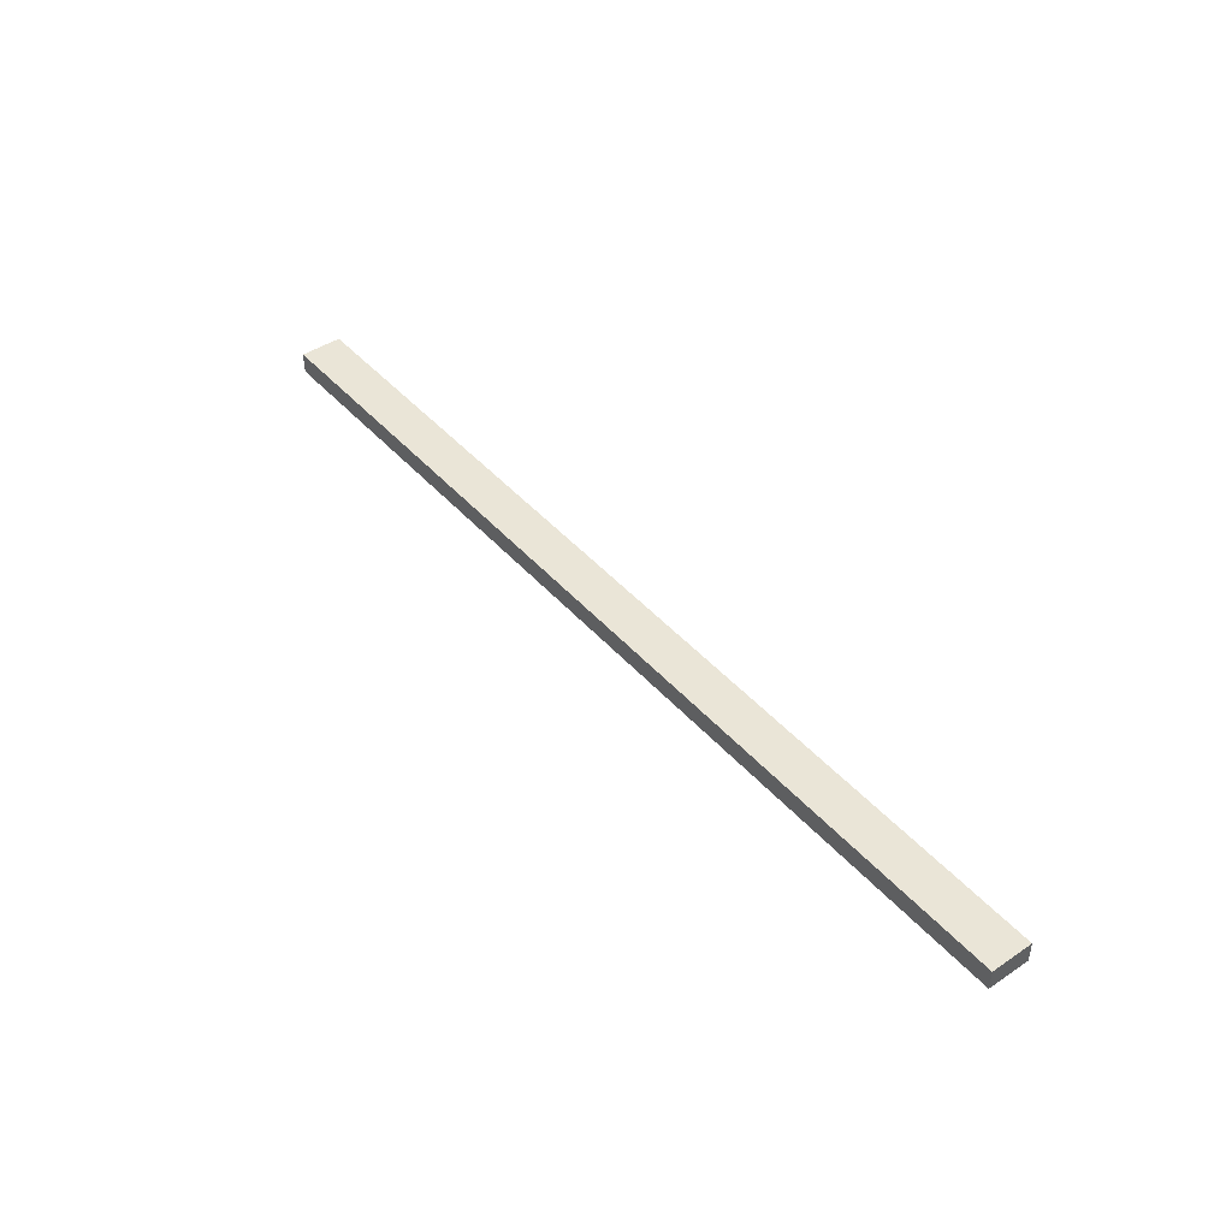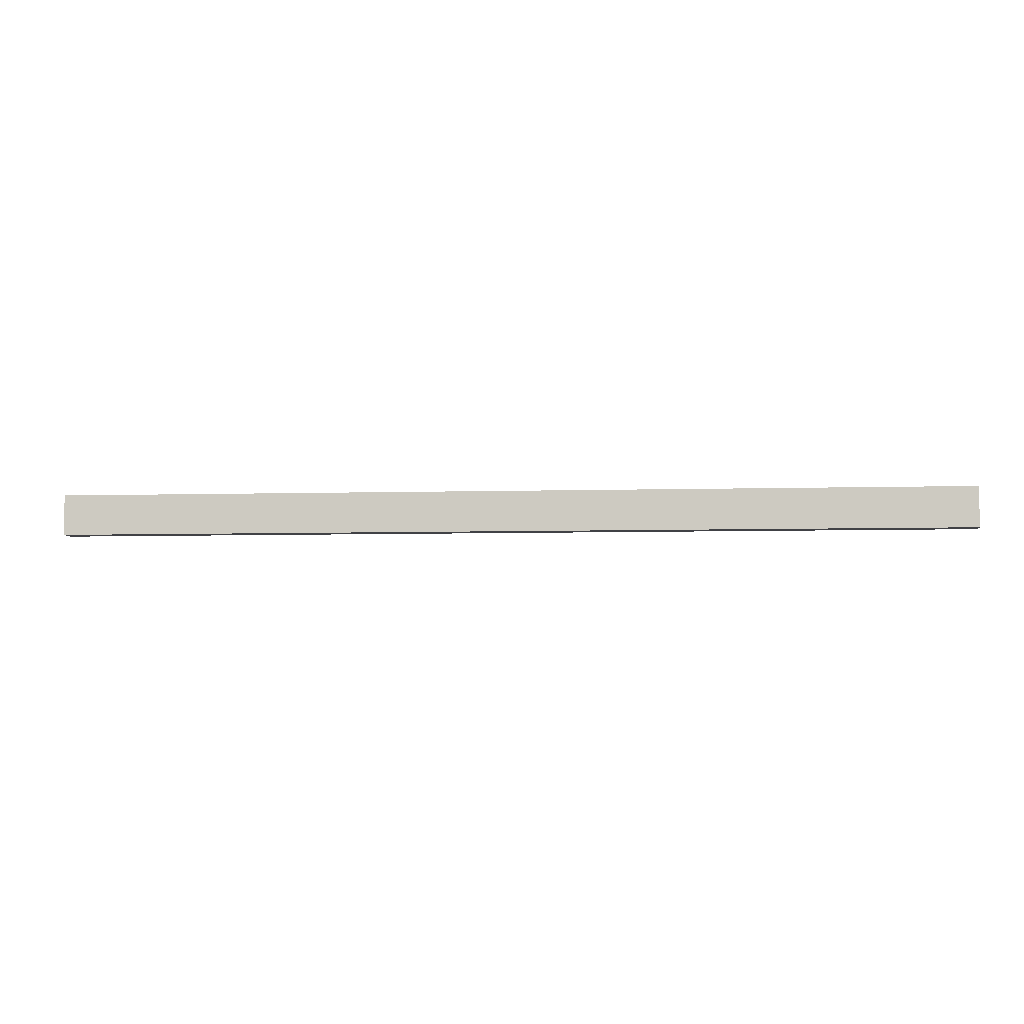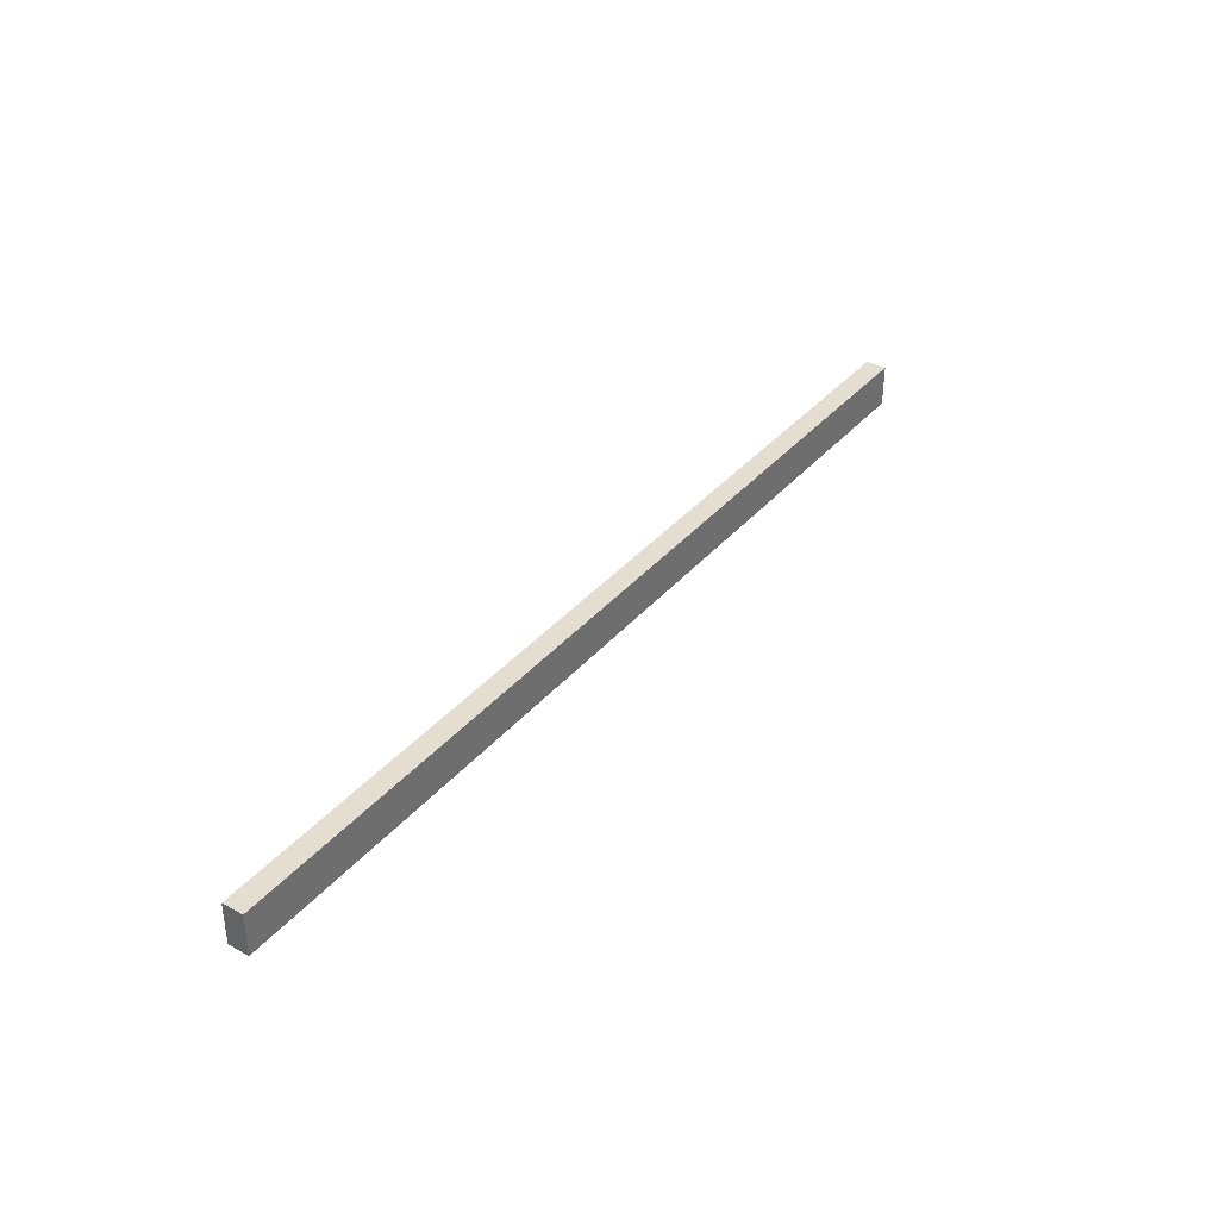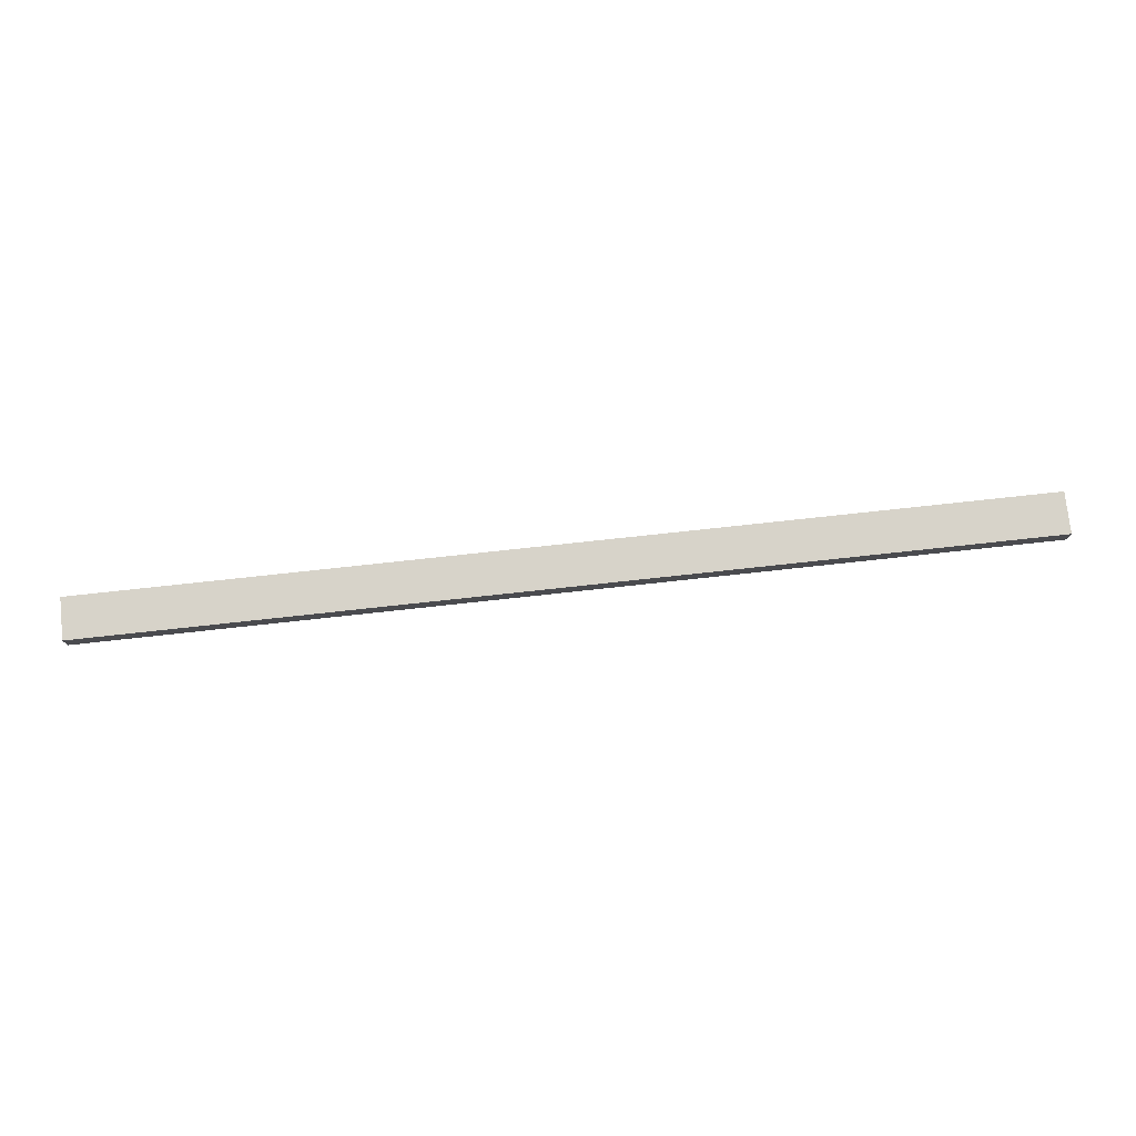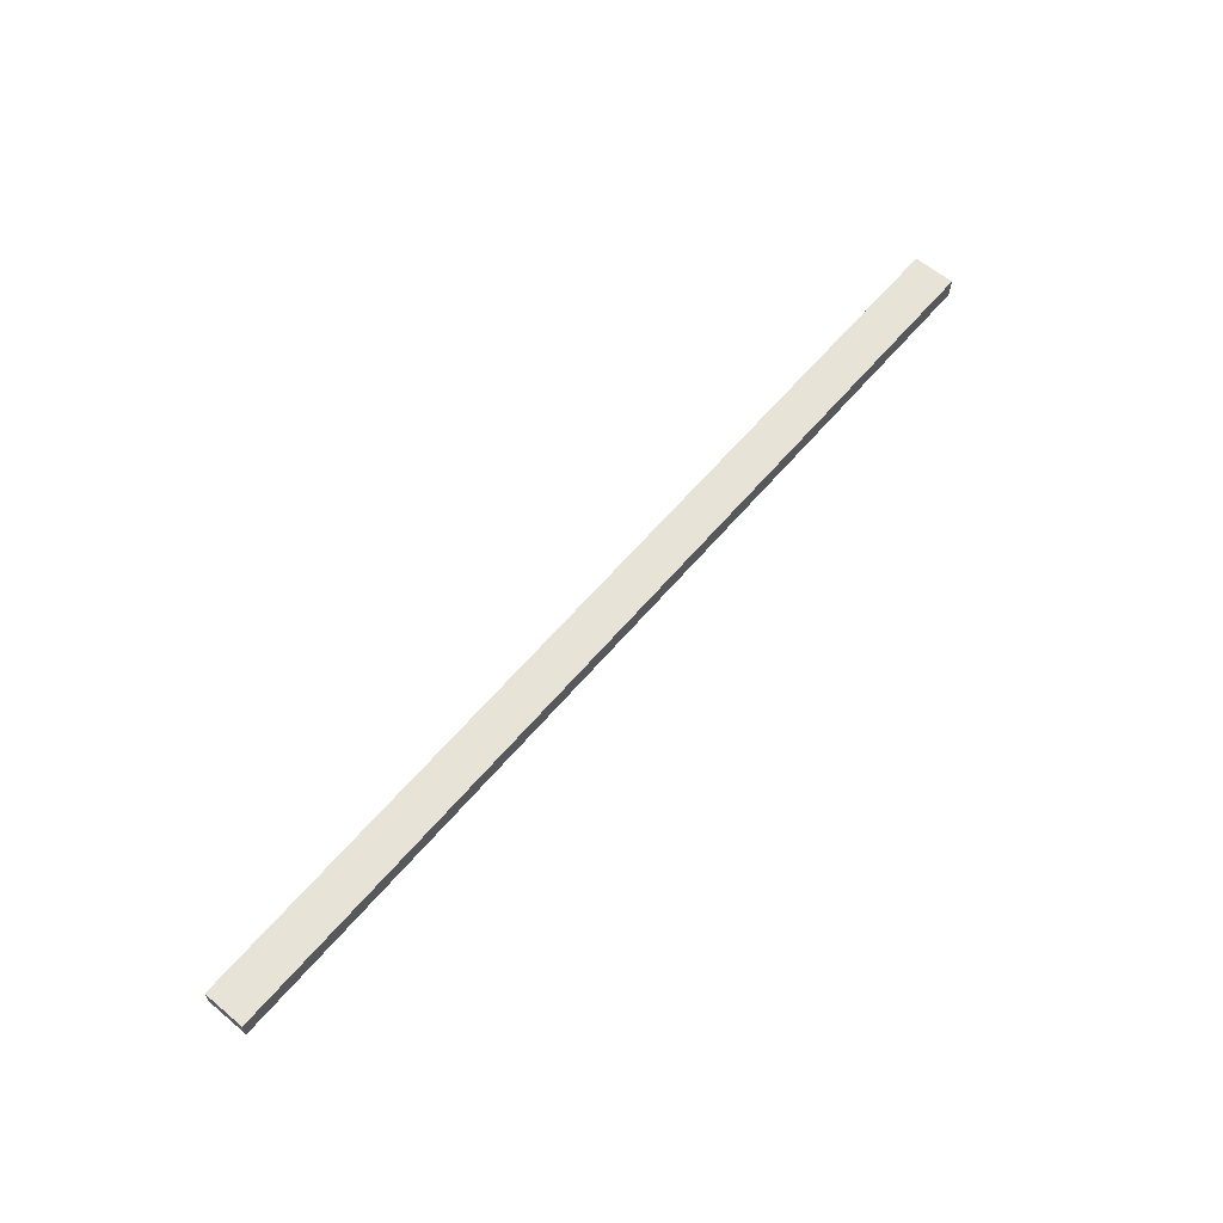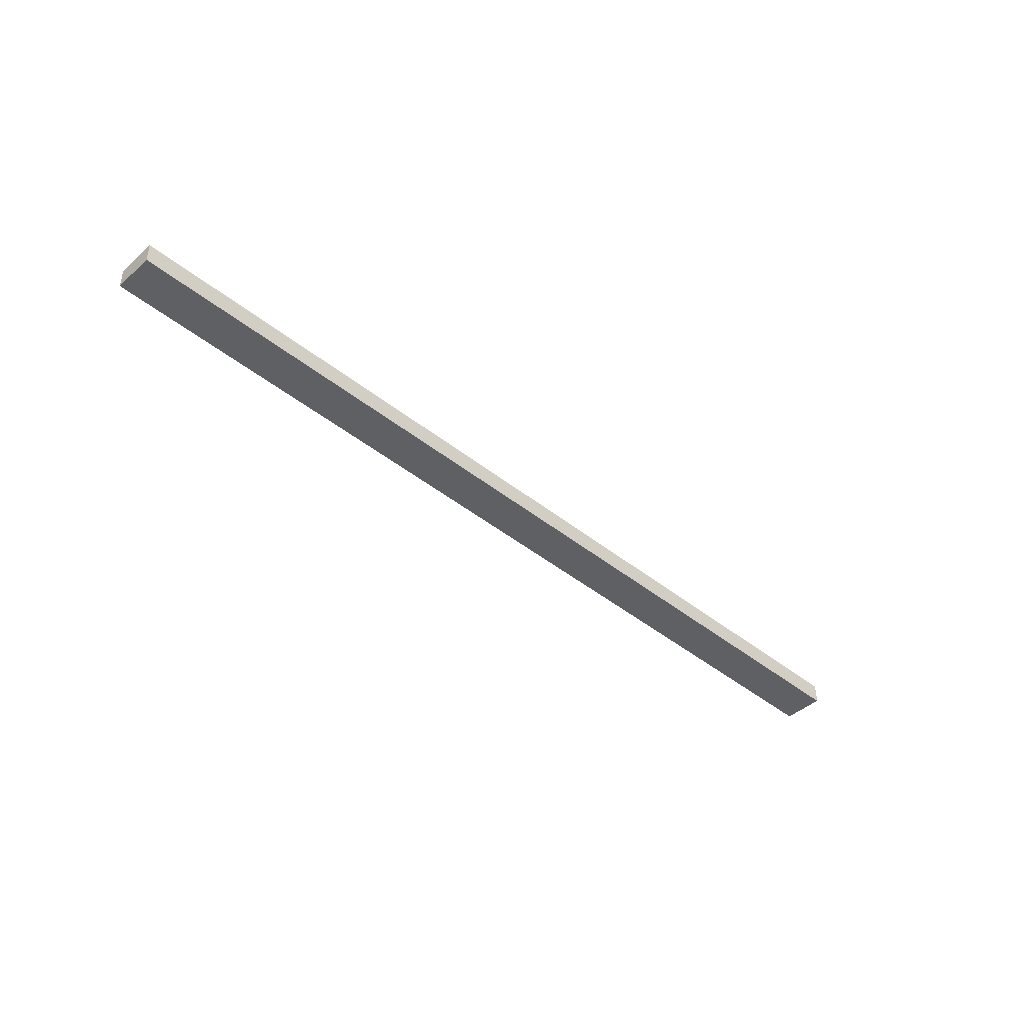
<metadata>
{"format":"obj","ext":"obj","renderer":"f3d","projection":"perspective","resolution":1024,"background":"white","views":[{"elev":44.1,"azim":51.9,"up":"+Y"},{"elev":-5.9,"azim":-174.8,"up":"+Z"},{"elev":36.5,"azim":-55.2,"up":"+Z"},{"elev":76.1,"azim":173.8,"up":"+Y"},{"elev":62.2,"azim":-49.7,"up":"+Y"},{"elev":-43.1,"azim":-43.7,"up":"+Y"}]}
</metadata>
<code>
v -4024 4358 4822
v 5034 4358 4822
v 5034 4158 4822
v -4024 4158 4822
v -4024 4158 4822
v 5034 4158 4822
v 5034 4158 4422
v -4024 4158 4422
v -4024 4158 4422
v 5034 4158 4422
v 5034 4358 4422
v -4024 4358 4422
v -4024 4358 4422
v 5034 4358 4422
v 5034 4358 4822
v -4024 4358 4822
v -4024 4358 4822
v -4024 4158 4822
v -4024 4158 4422
v -4024 4358 4422
v 5034 4158 4822
v 5034 4358 4822
v 5034 4358 4422
v 5034 4158 4422
f 23 21 24
f 23 22 21
f 19 17 20
f 19 18 17
f 15 13 16
f 15 14 13
f 11 9 12
f 11 10 9
f 7 5 8
f 7 6 5
f 3 1 4
f 3 2 1

</code>
